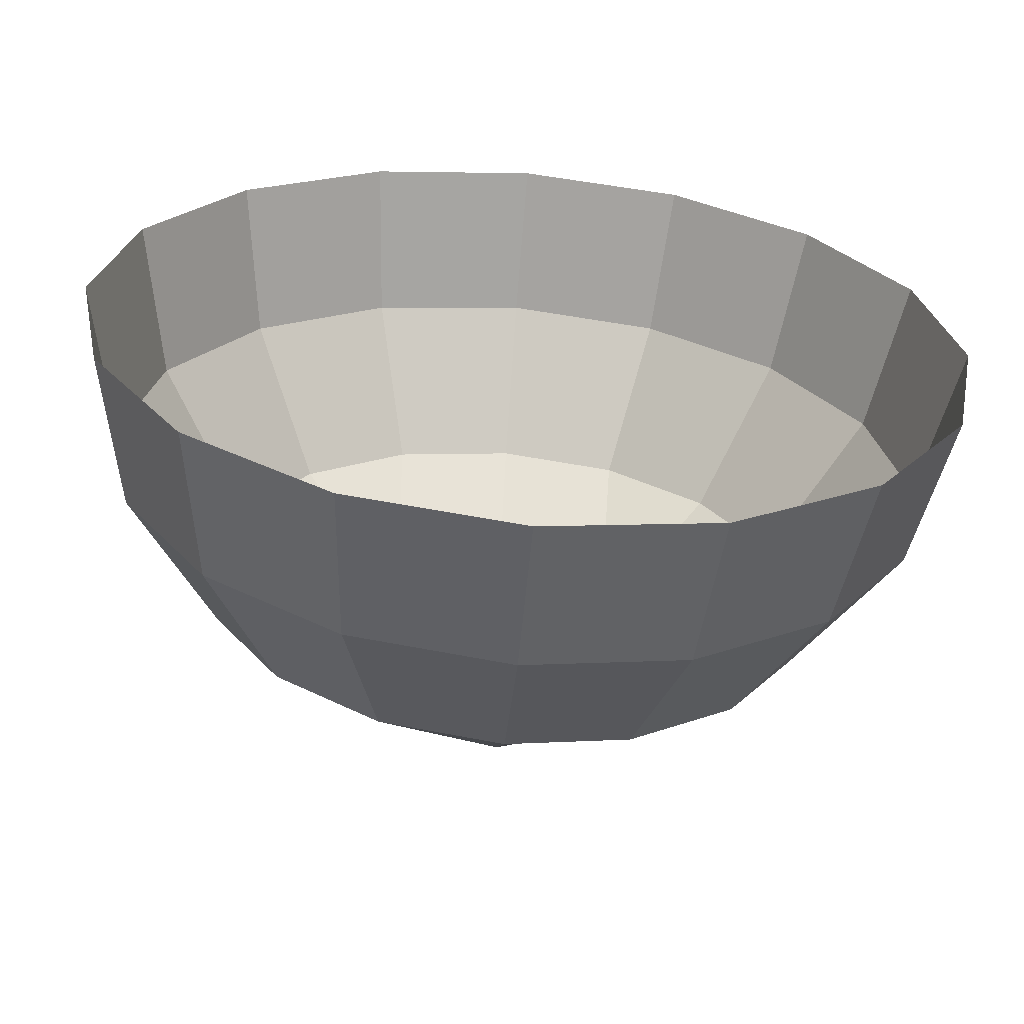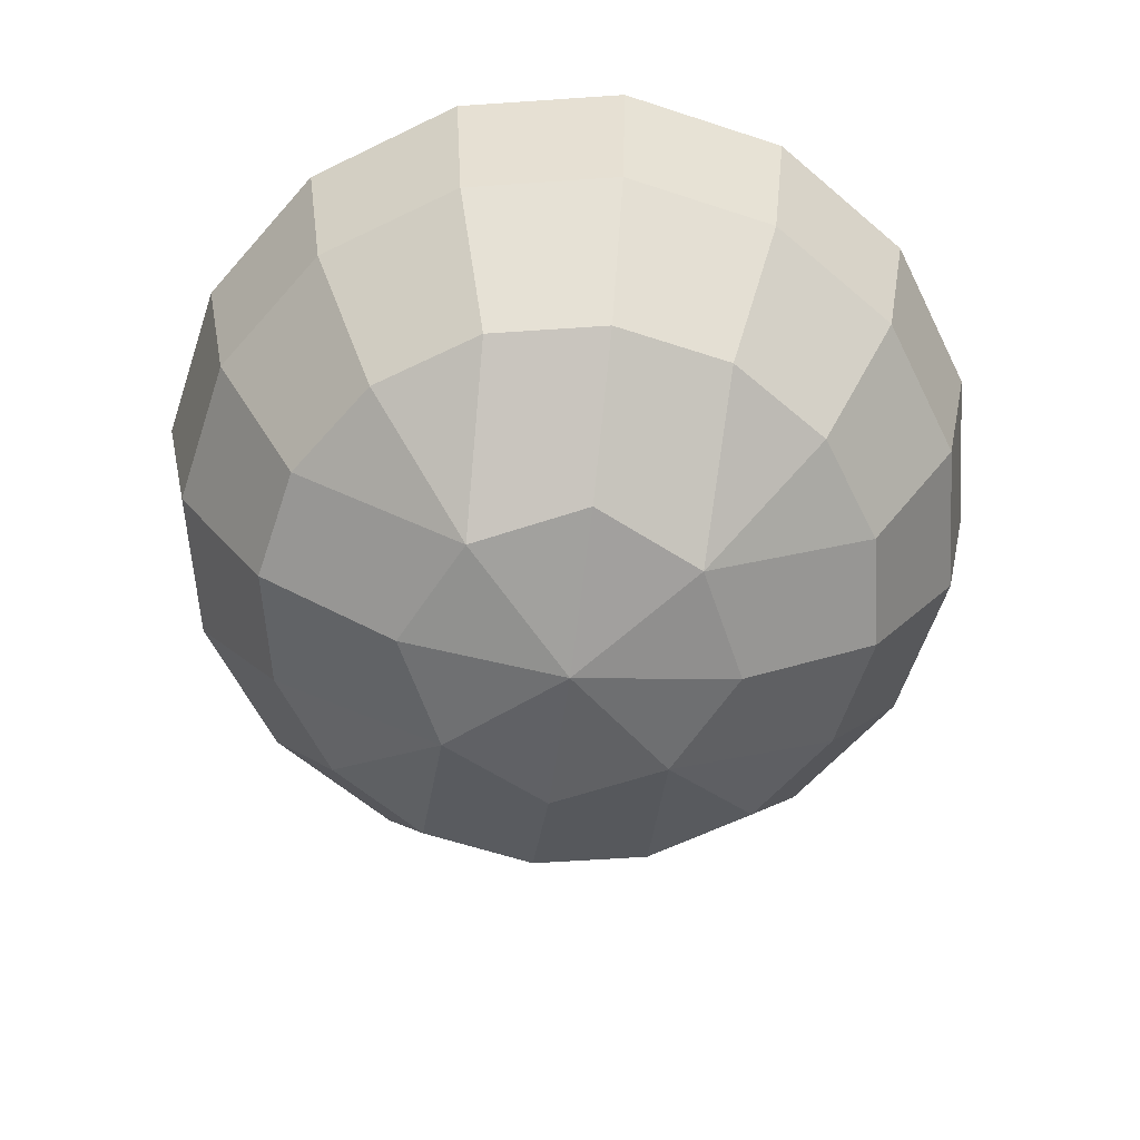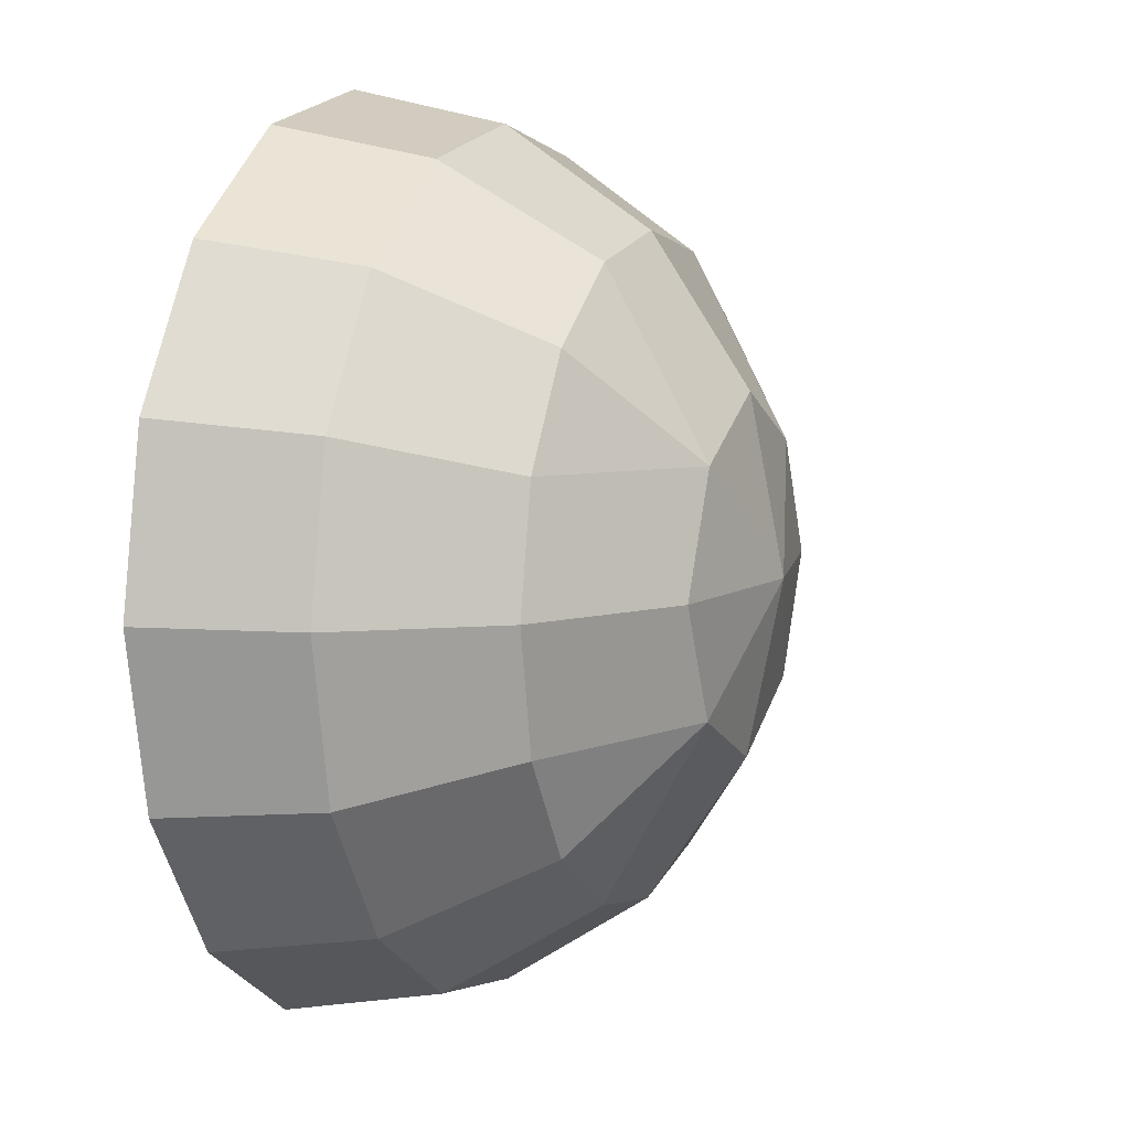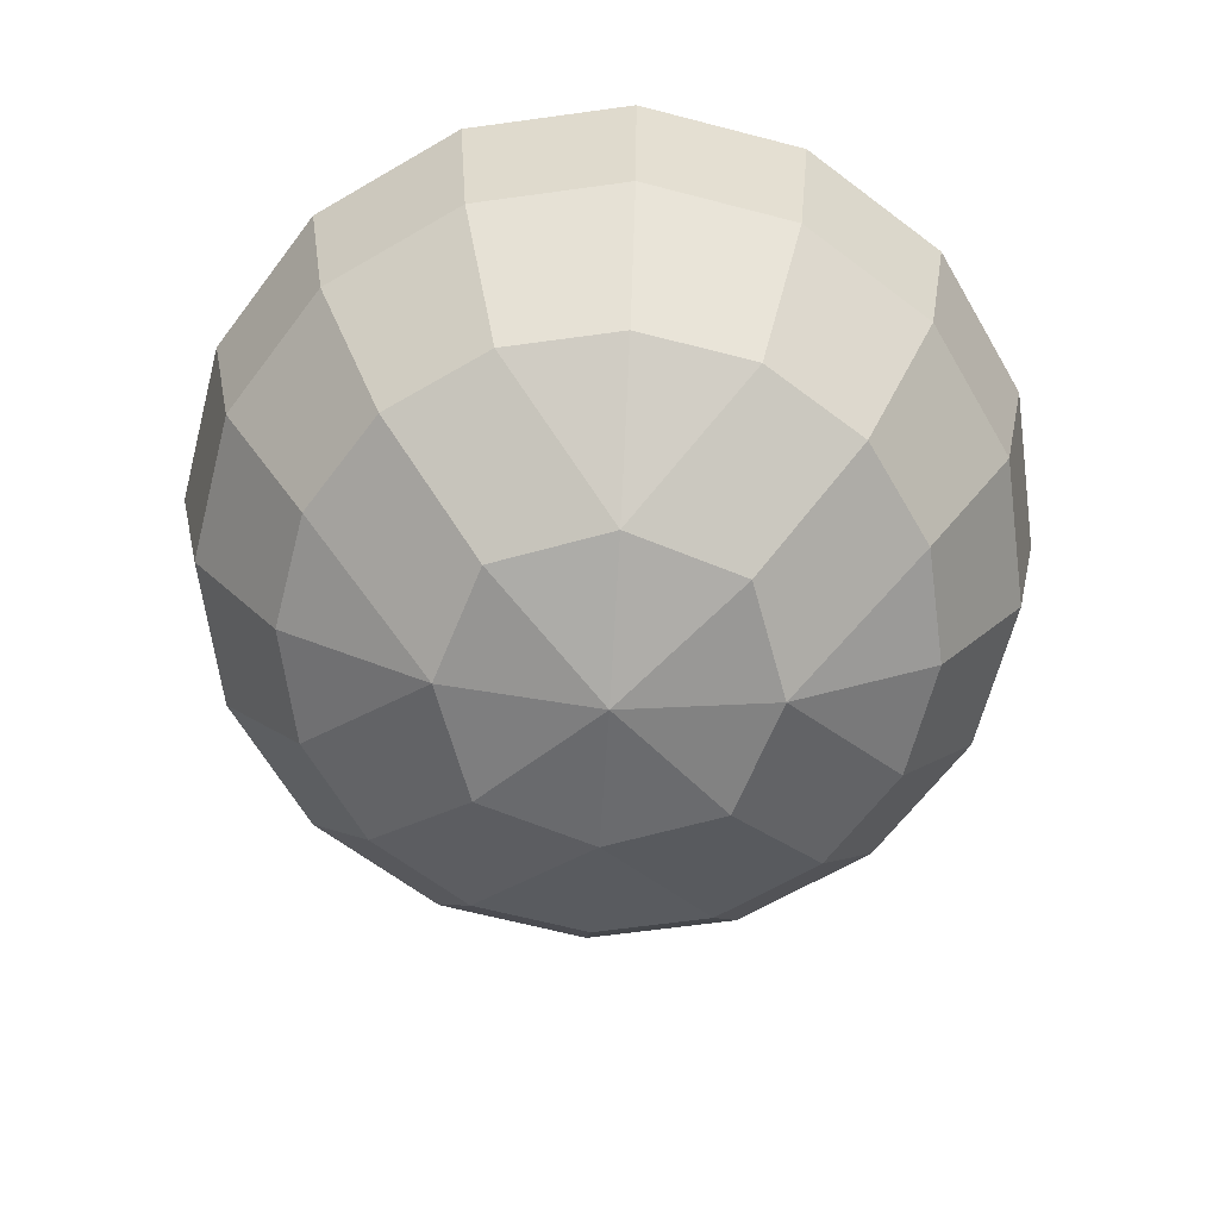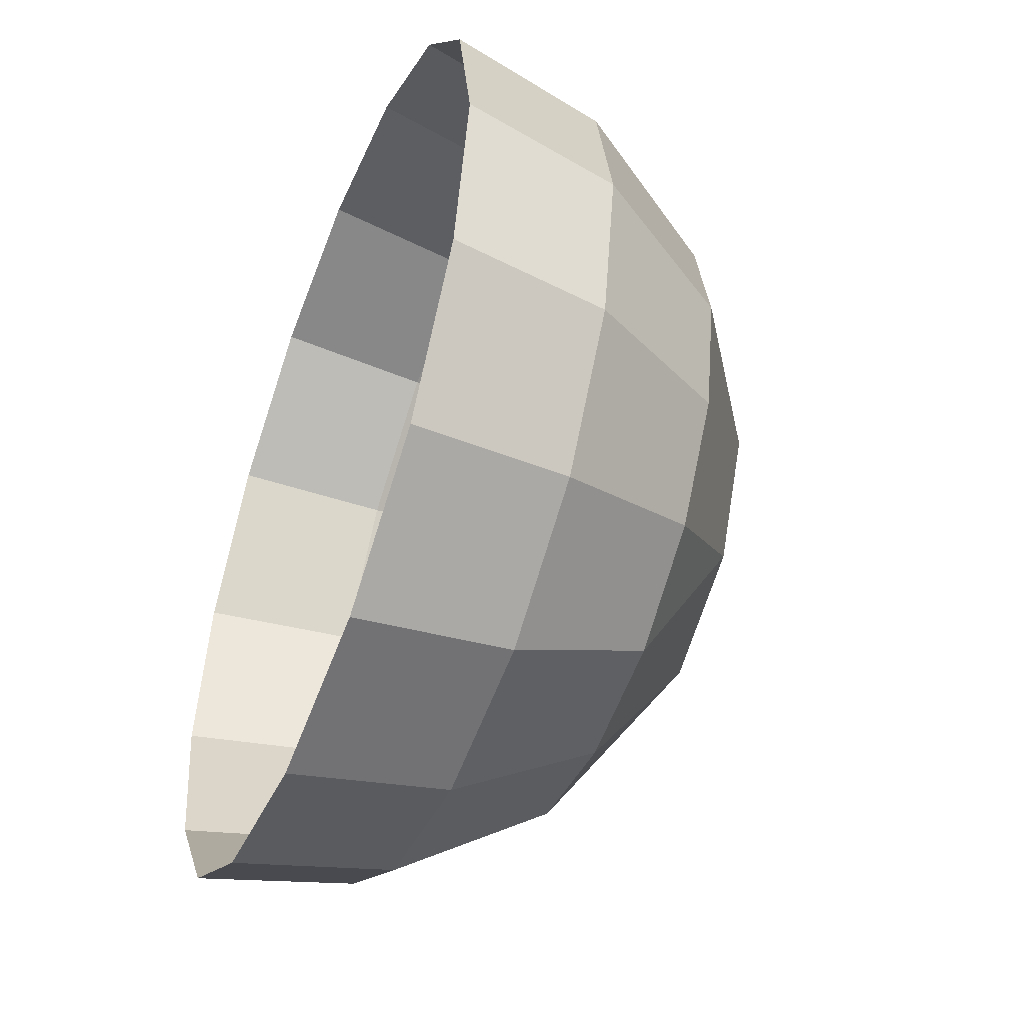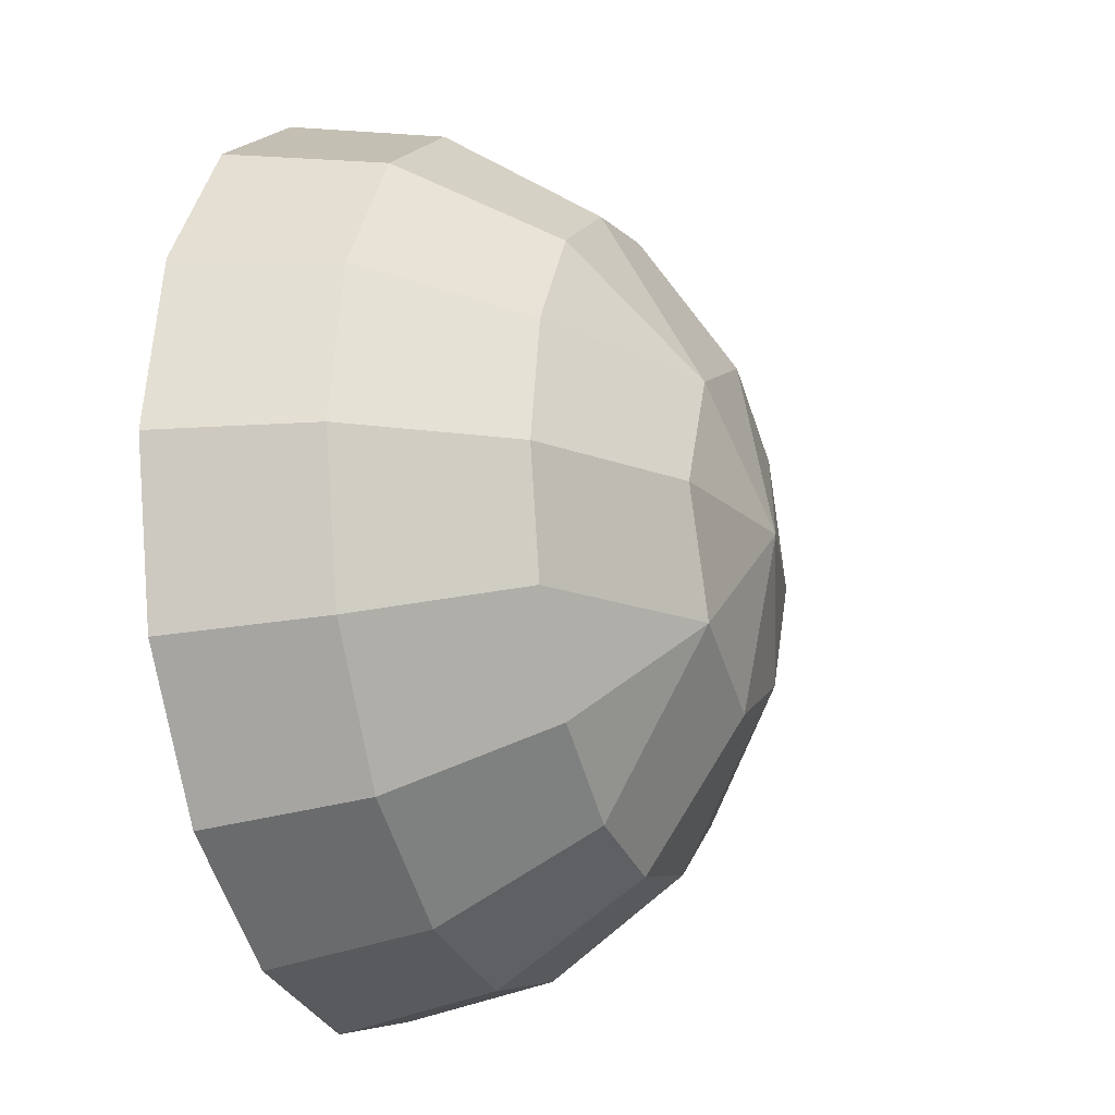
<metadata>
{"format":"obj","ext":"obj","renderer":"f3d","projection":"perspective","resolution":1024,"background":"white","views":[{"elev":-62.8,"azim":175.2,"up":"+Z"},{"elev":-61.0,"azim":-7.3,"up":"+Y"},{"elev":8.8,"azim":-68.4,"up":"+Z"},{"elev":-65.2,"azim":-48.4,"up":"+Y"},{"elev":-49.1,"azim":-111.4,"up":"+Z"},{"elev":-17.7,"azim":-70.9,"up":"+Z"}]}
</metadata>
<code>
g Cylinder003
v 1.411e-07 -0.2711 -8.884e-07
v 0.1441 -0.2285 0.1441
v 0.2146 -0.2285 -8.884e-07
v 1.411e-07 -0.2711 -8.884e-07
v 1.866e-07 -0.2285 0.2146
v 0.1441 -0.2285 0.1441
v 1.411e-07 -0.2711 -8.884e-07
v -0.1441 -0.2285 0.1441
v 1.866e-07 -0.2285 0.2146
v 1.411e-07 -0.2711 -8.884e-07
v -0.2146 -0.2285 -8.816e-07
v -0.1441 -0.2285 0.1441
v 1.411e-07 -0.2711 -8.884e-07
v -0.1441 -0.2285 -0.1441
v -0.2146 -0.2285 -8.816e-07
v 1.411e-07 -0.2711 -8.884e-07
v 2.753e-07 -0.2285 -0.2146
v -0.1441 -0.2285 -0.1441
v 1.411e-07 -0.2711 -8.884e-07
v 0.1441 -0.2285 -0.1441
v 2.753e-07 -0.2285 -0.2146
v 1.411e-07 -0.2711 -8.884e-07
v 0.2146 -0.2285 -8.884e-07
v 0.1441 -0.2285 -0.1441
v 0.2804 -0.1069 0.2804
v 0.3664 -0.1069 0.1518
v 0.1441 -0.2285 0.1441
v 0.1518 -0.1069 0.3664
v 0.2804 -0.1069 0.2804
v 0.1441 -0.2285 0.1441
v -0.2804 -0.1069 0.2804
v -0.1518 -0.1069 0.3664
v -0.1441 -0.2285 0.1441
v -0.3664 -0.1069 0.1518
v -0.2804 -0.1069 0.2804
v -0.1441 -0.2285 0.1441
v -0.2804 -0.1069 -0.2804
v -0.3664 -0.1069 -0.1518
v -0.1441 -0.2285 -0.1441
v -0.1518 -0.1069 -0.3664
v -0.2804 -0.1069 -0.2804
v -0.1441 -0.2285 -0.1441
v 0.2804 -0.1069 -0.2804
v 0.1518 -0.1069 -0.3664
v 0.1441 -0.2285 -0.1441
v 0.3664 -0.1069 -0.1518
v 0.2804 -0.1069 -0.2804
v 0.1441 -0.2285 -0.1441
v 0.3664 -0.1069 0.1518
v 0.3966 -0.1069 -8.884e-07
v 0.2146 -0.2285 -8.884e-07
v 0.1441 -0.2285 0.1441
v 2.327e-07 -0.1069 0.3966
v 0.1518 -0.1069 0.3664
v 0.1441 -0.2285 0.1441
v 1.866e-07 -0.2285 0.2146
v -0.1518 -0.1069 0.3664
v 2.327e-07 -0.1069 0.3966
v 1.866e-07 -0.2285 0.2146
v -0.1441 -0.2285 0.1441
v -0.3966 -0.1069 -8.758e-07
v -0.3664 -0.1069 0.1518
v -0.1441 -0.2285 0.1441
v -0.2146 -0.2285 -8.816e-07
v -0.3664 -0.1069 -0.1518
v -0.3966 -0.1069 -8.758e-07
v -0.2146 -0.2285 -8.816e-07
v -0.1441 -0.2285 -0.1441
v 3.966e-07 -0.1069 -0.3966
v -0.1518 -0.1069 -0.3664
v -0.1441 -0.2285 -0.1441
v 2.753e-07 -0.2285 -0.2146
v 0.1518 -0.1069 -0.3664
v 3.966e-07 -0.1069 -0.3966
v 2.753e-07 -0.2285 -0.2146
v 0.1441 -0.2285 -0.1441
v 0.3966 -0.1069 -8.884e-07
v 0.3664 -0.1069 -0.1518
v 0.1441 -0.2285 -0.1441
v 0.2146 -0.2285 -8.884e-07
v 0.4787 0.07506 0.1983
v 0.5181 0.07506 -8.884e-07
v 0.3966 -0.1069 -8.884e-07
v 0.3664 -0.1069 0.1518
v 0.3664 0.07506 0.3664
v 0.4787 0.07506 0.1983
v 0.3664 -0.1069 0.1518
v 0.2804 -0.1069 0.2804
v 0.1983 0.07506 0.4787
v 0.3664 0.07506 0.3664
v 0.2804 -0.1069 0.2804
v 0.1518 -0.1069 0.3664
v 2.722e-07 0.07506 0.5181
v 0.1983 0.07506 0.4787
v 0.1518 -0.1069 0.3664
v 2.327e-07 -0.1069 0.3966
v -0.1983 0.07506 0.4787
v 2.722e-07 0.07506 0.5181
v 2.327e-07 -0.1069 0.3966
v -0.1518 -0.1069 0.3664
v -0.3664 0.07506 0.3664
v -0.1983 0.07506 0.4787
v -0.1518 -0.1069 0.3664
v -0.2804 -0.1069 0.2804
v -0.4787 0.07506 0.1983
v -0.3664 0.07506 0.3664
v -0.2804 -0.1069 0.2804
v -0.3664 -0.1069 0.1518
v -0.5181 0.07506 -8.719e-07
v -0.4787 0.07506 0.1983
v -0.3664 -0.1069 0.1518
v -0.3966 -0.1069 -8.758e-07
v -0.4787 0.07506 -0.1983
v -0.5181 0.07506 -8.719e-07
v -0.3966 -0.1069 -8.758e-07
v -0.3664 -0.1069 -0.1518
v -0.3664 0.07506 -0.3664
v -0.4787 0.07506 -0.1983
v -0.3664 -0.1069 -0.1518
v -0.2804 -0.1069 -0.2804
v -0.1983 0.07506 -0.4787
v -0.3664 0.07506 -0.3664
v -0.2804 -0.1069 -0.2804
v -0.1518 -0.1069 -0.3664
v 4.864e-07 0.07506 -0.5181
v -0.1983 0.07506 -0.4787
v -0.1518 -0.1069 -0.3664
v 3.966e-07 -0.1069 -0.3966
v 0.1983 0.07506 -0.4787
v 4.864e-07 0.07506 -0.5181
v 3.966e-07 -0.1069 -0.3966
v 0.1518 -0.1069 -0.3664
v 0.3664 0.07506 -0.3664
v 0.1983 0.07506 -0.4787
v 0.1518 -0.1069 -0.3664
v 0.2804 -0.1069 -0.2804
v 0.4787 0.07506 -0.1983
v 0.3664 0.07506 -0.3664
v 0.2804 -0.1069 -0.2804
v 0.3664 -0.1069 -0.1518
v 0.5181 0.07506 -8.884e-07
v 0.4787 0.07506 -0.1983
v 0.3664 -0.1069 -0.1518
v 0.3966 -0.1069 -8.884e-07
v 0.5166 0.2711 0.214
v 0.5592 0.2711 8.303e-08
v 0.5181 0.07506 -8.884e-07
v 0.4787 0.07506 0.1983
v 0.3954 0.2711 0.3954
v 0.5166 0.2711 0.214
v 0.4787 0.07506 0.1983
v 0.3664 0.07506 0.3664
v 0.214 0.2711 0.5166
v 0.3954 0.2711 0.3954
v 0.3664 0.07506 0.3664
v 0.1983 0.07506 0.4787
v 1.005e-08 0.2711 0.5592
v 0.214 0.2711 0.5166
v 0.1983 0.07506 0.4787
v 2.722e-07 0.07506 0.5181
v -0.214 0.2711 0.5166
v 1.005e-08 0.2711 0.5592
v 2.722e-07 0.07506 0.5181
v -0.1983 0.07506 0.4787
v -0.3954 0.2711 0.3954
v -0.214 0.2711 0.5166
v -0.1983 0.07506 0.4787
v -0.3664 0.07506 0.3664
v -0.5166 0.2711 0.214
v -0.3954 0.2711 0.3954
v -0.3664 0.07506 0.3664
v -0.4787 0.07506 0.1983
v -0.5592 0.2711 -1.411e-09
v -0.5166 0.2711 0.214
v -0.4787 0.07506 0.1983
v -0.5181 0.07506 -8.719e-07
v -0.5166 0.2711 -0.214
v -0.5592 0.2711 -1.411e-09
v -0.5181 0.07506 -8.719e-07
v -0.4787 0.07506 -0.1983
v -0.3954 0.2711 -0.3954
v -0.5166 0.2711 -0.214
v -0.4787 0.07506 -0.1983
v -0.3664 0.07506 -0.3664
v -0.214 0.2711 -0.5166
v -0.3954 0.2711 -0.3954
v -0.3664 0.07506 -0.3664
v -0.1983 0.07506 -0.4787
v -2.106e-08 0.2711 -0.5592
v -0.214 0.2711 -0.5166
v -0.1983 0.07506 -0.4787
v 4.864e-07 0.07506 -0.5181
v 0.214 0.2711 -0.5166
v -2.106e-08 0.2711 -0.5592
v 4.864e-07 0.07506 -0.5181
v 0.1983 0.07506 -0.4787
v 0.3954 0.2711 -0.3954
v 0.214 0.2711 -0.5166
v 0.1983 0.07506 -0.4787
v 0.3664 0.07506 -0.3664
v 0.5166 0.2711 -0.214
v 0.3954 0.2711 -0.3954
v 0.3664 0.07506 -0.3664
v 0.4787 0.07506 -0.1983
v 0.5592 0.2711 8.303e-08
v 0.5166 0.2711 -0.214
v 0.4787 0.07506 -0.1983
v 0.5181 0.07506 -8.884e-07
g Cylinder003_0
f 3 2 1
f 6 5 4
f 9 8 7
f 12 11 10
f 15 14 13
f 18 17 16
f 21 20 19
f 24 23 22
f 27 26 25
f 30 29 28
f 33 32 31
f 36 35 34
f 39 38 37
f 42 41 40
f 45 44 43
f 48 47 46
f 51 50 49
f 52 51 49
f 55 54 53
f 56 55 53
f 59 58 57
f 60 59 57
f 63 62 61
f 64 63 61
f 67 66 65
f 68 67 65
f 71 70 69
f 72 71 69
f 75 74 73
f 76 75 73
f 79 78 77
f 80 79 77
f 83 82 81
f 84 83 81
f 87 86 85
f 88 87 85
f 91 90 89
f 92 91 89
f 95 94 93
f 96 95 93
f 99 98 97
f 100 99 97
f 103 102 101
f 104 103 101
f 107 106 105
f 108 107 105
f 111 110 109
f 112 111 109
f 115 114 113
f 116 115 113
f 119 118 117
f 120 119 117
f 123 122 121
f 124 123 121
f 127 126 125
f 128 127 125
f 131 130 129
f 132 131 129
f 135 134 133
f 136 135 133
f 139 138 137
f 140 139 137
f 143 142 141
f 144 143 141
f 147 146 145
f 148 147 145
f 151 150 149
f 152 151 149
f 155 154 153
f 156 155 153
f 159 158 157
f 160 159 157
f 163 162 161
f 164 163 161
f 167 166 165
f 168 167 165
f 171 170 169
f 172 171 169
f 175 174 173
f 176 175 173
f 179 178 177
f 180 179 177
f 183 182 181
f 184 183 181
f 187 186 185
f 188 187 185
f 191 190 189
f 192 191 189
f 195 194 193
f 196 195 193
f 199 198 197
f 200 199 197
f 203 202 201
f 204 203 201
f 207 206 205
f 208 207 205

</code>
